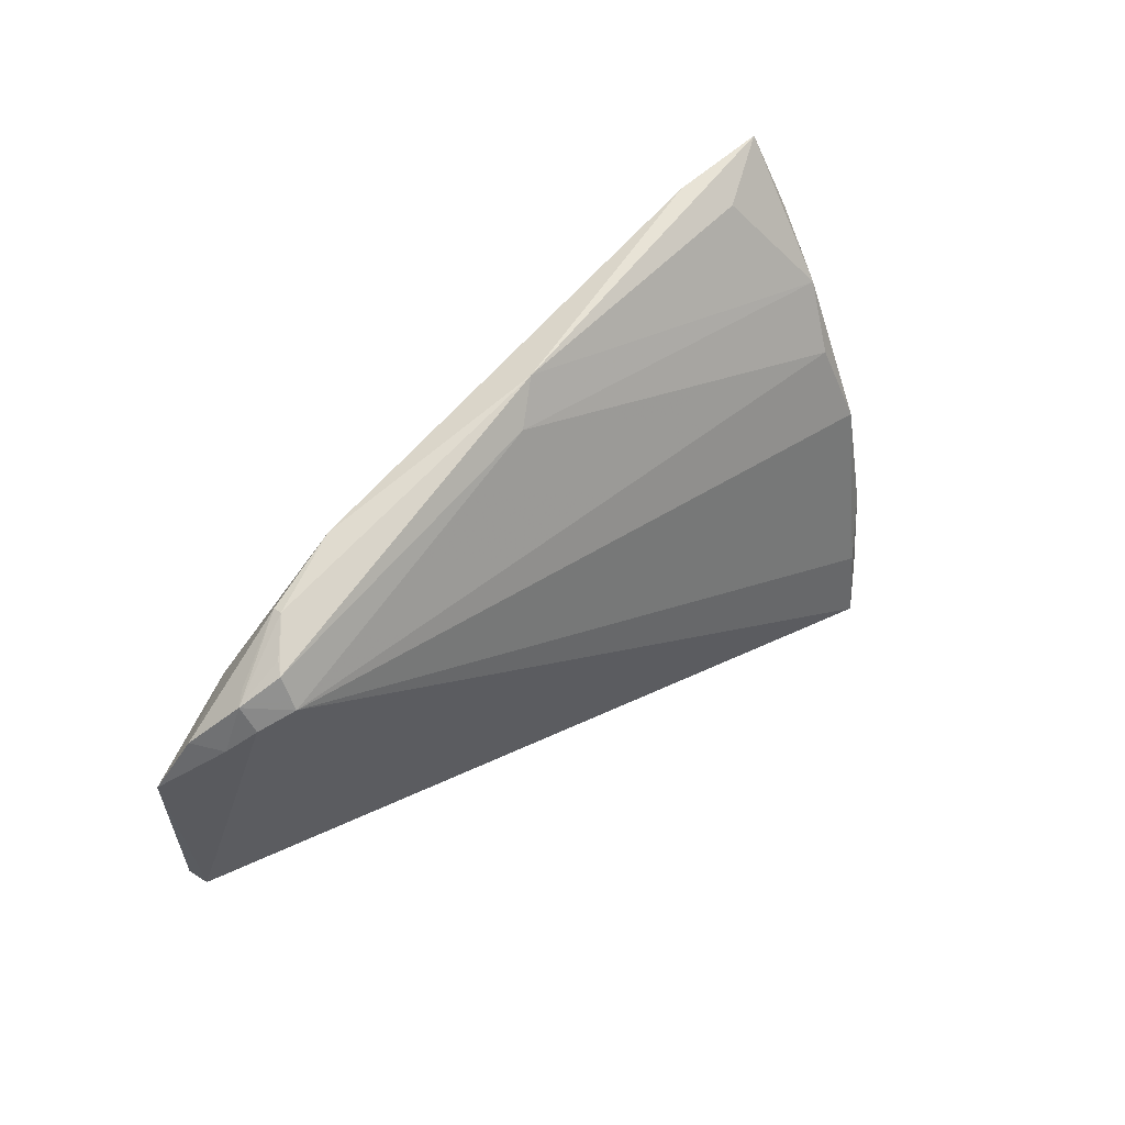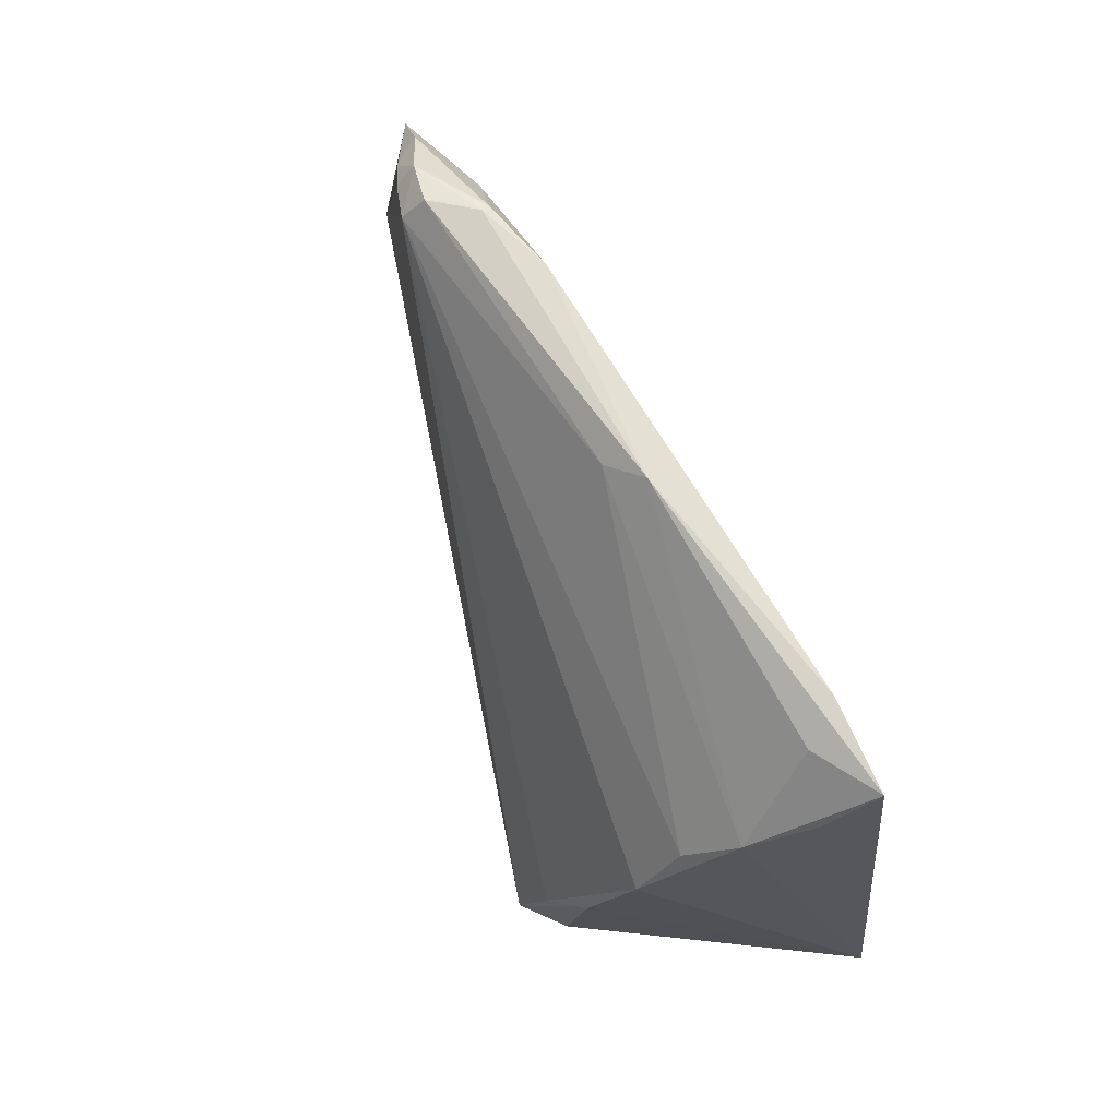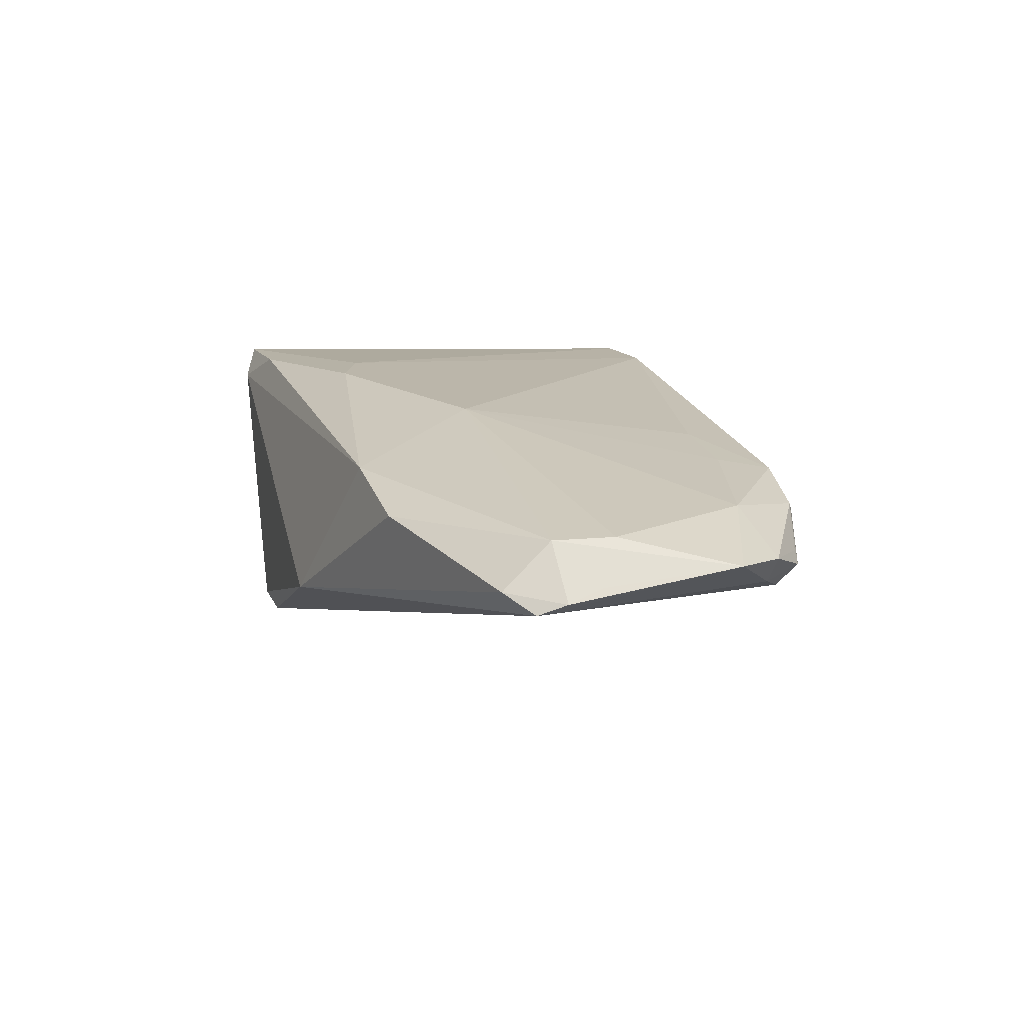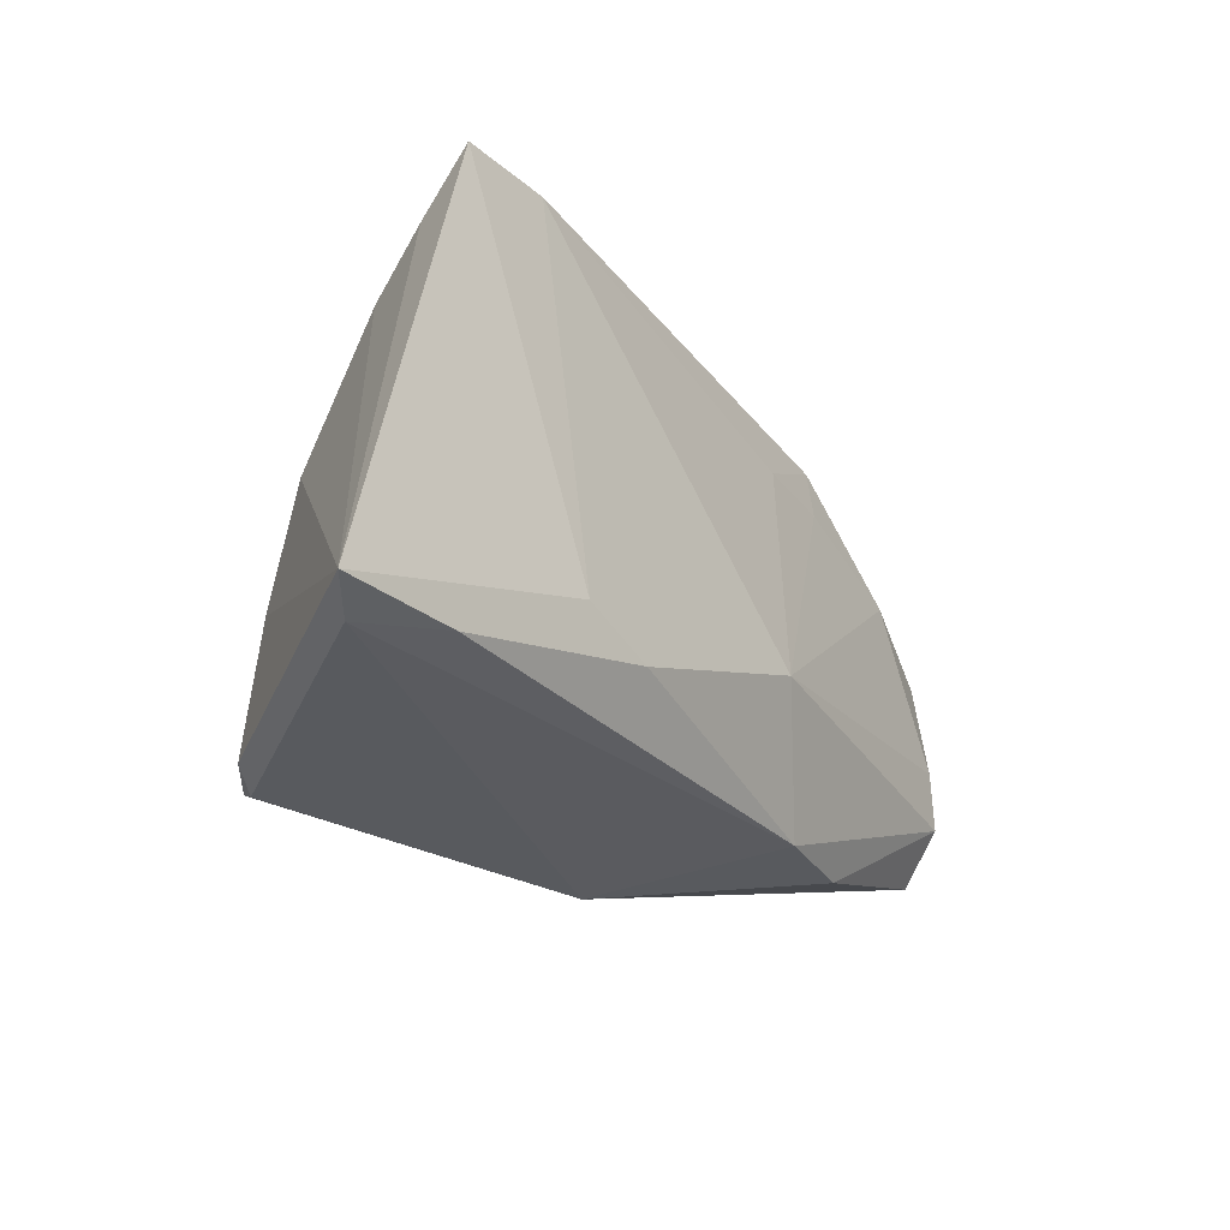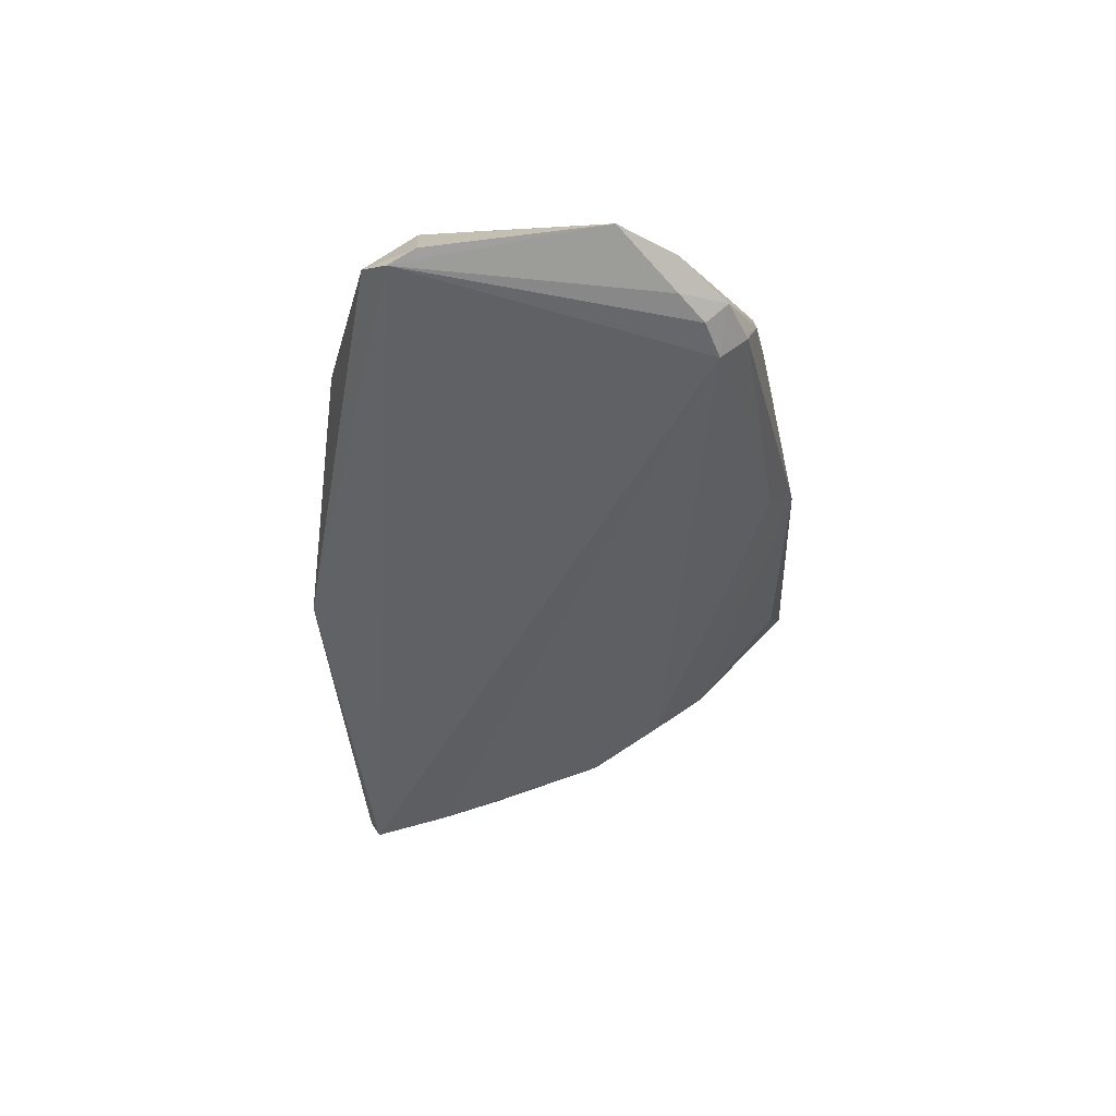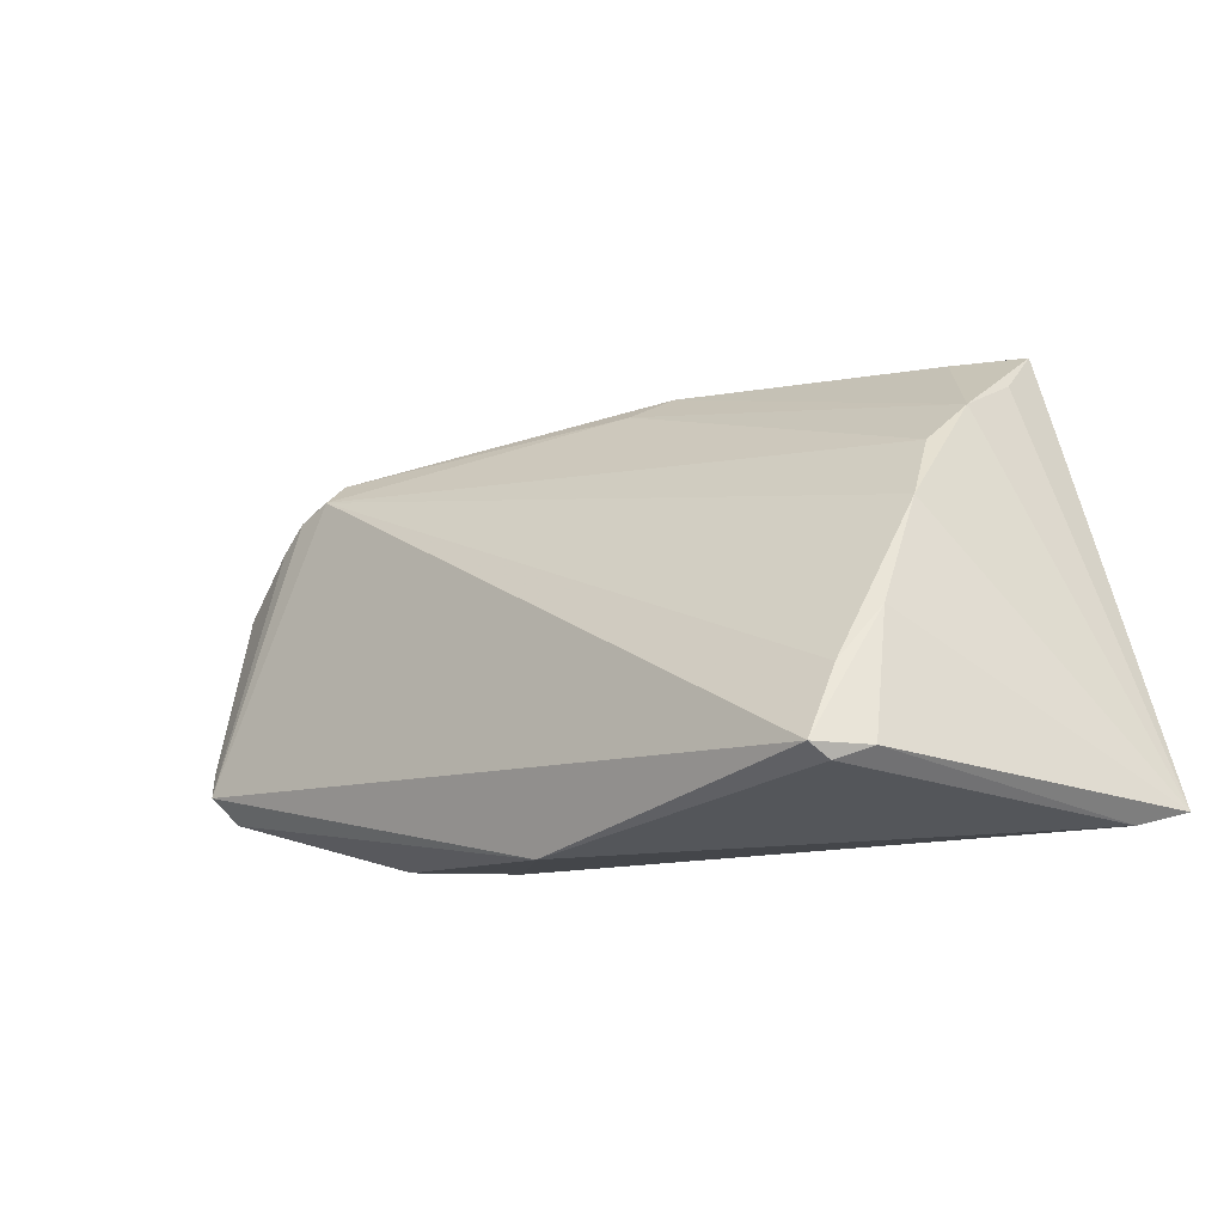
<metadata>
{"format":"obj","ext":"obj","renderer":"f3d","projection":"perspective","resolution":1024,"background":"white","views":[{"elev":66.0,"azim":141.7,"up":"+Y"},{"elev":74.7,"azim":-111.9,"up":"+Y"},{"elev":9.2,"azim":75.4,"up":"+Z"},{"elev":-31.1,"azim":-48.4,"up":"+Y"},{"elev":-37.6,"azim":96.8,"up":"+Z"},{"elev":-24.3,"azim":-147.0,"up":"+Y"}]}
</metadata>
<code>
v -0.03524 -0.03016 -0.01679
v 0.04395 0.0242 -0.000457
v -0.0358 -0.02001 -0.01615
v 0.004001 -0.0305 -0.008329
v 0.05597 -0.004127 0.0004036
v 0.01077 -0.009168 0.01585
v -0.03898 -0.02868 -0.01454
v -0.002872 0.0305 0.009185
v -0.04209 -0.02815 0.01873
v 0.03784 0.0263 0.0005561
v 0.02478 0.02103 0.009904
v 0.03116 -0.02345 0.005341
v -0.03413 -0.02876 -0.01926
v -0.0569 -0.02879 0.01926
v -0.03623 0.02687 0.01402
v -0.03983 0.009521 -0.00117
v 0.01418 0.02082 0.01199
v 0.04212 0.01702 0.006719
v 0.02536 0.02789 0.008669
v -0.04064 0.0005836 -0.006611
v 0.001166 0.02764 0.005568
v 0.01845 -0.02471 0.009606
v 0.03461 0.02719 0.004469
v 0.03874 0.02604 -0.001056
v 0.05594 -0.01178 -0.002354
v -0.01611 -0.02058 0.01853
v 0.05341 -0.01509 -2.466e-05
v 0.05239 -0.001539 0.005443
v -0.04377 0.02127 0.01272
v 0.04249 0.02438 0.001005
v 0.03485 0.02685 0.005477
v 0.05511 0.01279 0.001869
v 0.04998 0.01915 0.001541
v 0.0569 -0.008379 -0.001077
v -0.03926 -0.01316 -0.01195
v 0.05269 -0.00919 0.005427
v -0.02532 -0.01745 0.01926
v 0.03915 0.02278 -0.003942
v -0.03221 0.02875 0.01857
v 0.04373 0.0215 -0.002895
v 0.04737 0.01886 -0.001649
v -0.04215 0.01583 0.004774
v -0.05245 -0.0305 0.01546
v -0.04385 0.02811 0.01926
f 37 44 14
f 42 20 14
f 44 37 39
f 39 37 6
f 19 18 31
f 4 13 25
f 25 41 32
f 38 13 3
f 24 2 38
f 38 25 13
f 3 20 38
f 1 13 4
f 4 43 1
f 22 43 4
f 22 36 6
f 13 1 7
f 7 43 14
f 7 1 43
f 14 44 29
f 29 42 14
f 44 42 29
f 44 39 8
f 8 39 19
f 17 39 6
f 19 39 17
f 32 18 28
f 28 36 32
f 28 18 6
f 6 36 28
f 4 25 27
f 34 25 32
f 36 27 34
f 34 27 25
f 32 41 33
f 41 2 33
f 33 18 32
f 33 31 18
f 41 25 40
f 25 38 40
f 40 2 41
f 40 38 2
f 20 42 16
f 16 38 20
f 36 22 12
f 12 27 36
f 12 22 4
f 4 27 12
f 35 20 3
f 3 13 35
f 13 7 35
f 14 20 35
f 35 7 14
f 15 42 44
f 44 8 15
f 15 8 42
f 10 2 24
f 19 31 23
f 23 8 19
f 31 2 23
f 2 10 23
f 24 8 23
f 23 10 24
f 11 18 19
f 19 17 11
f 6 18 11
f 11 17 6
f 32 36 5
f 5 34 32
f 36 34 5
f 30 2 31
f 31 33 30
f 30 33 2
f 38 16 21
f 24 38 21
f 21 8 24
f 42 8 21
f 21 16 42
f 9 37 14
f 14 43 9
f 43 22 9
f 26 22 6
f 26 9 22
f 6 37 26
f 37 9 26

</code>
